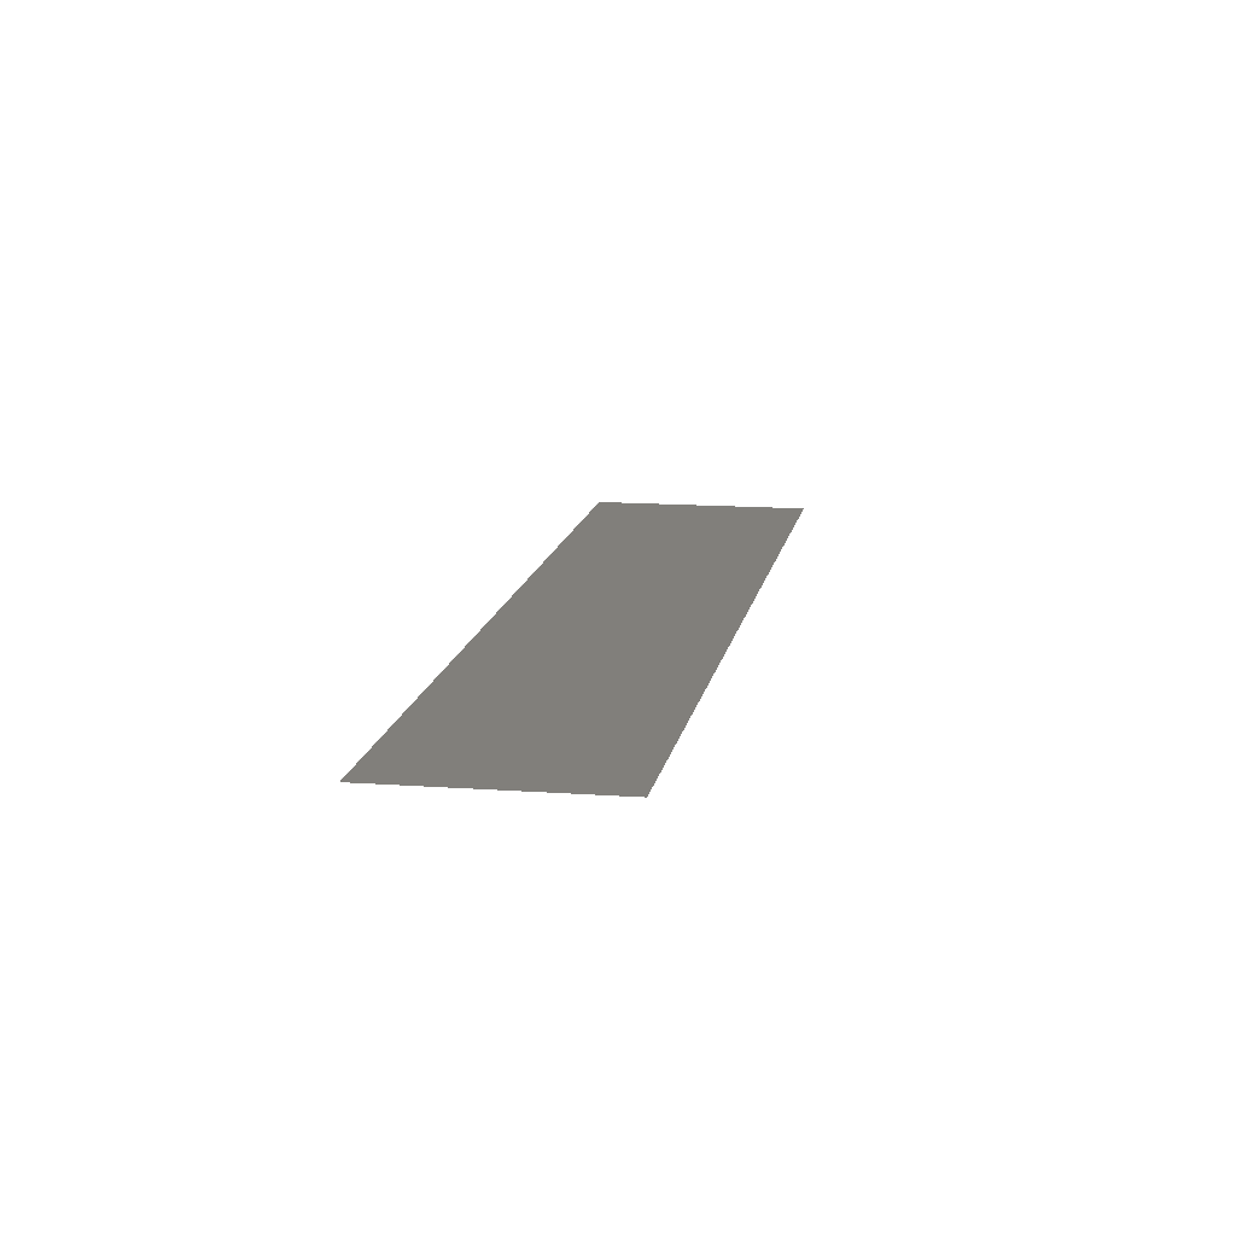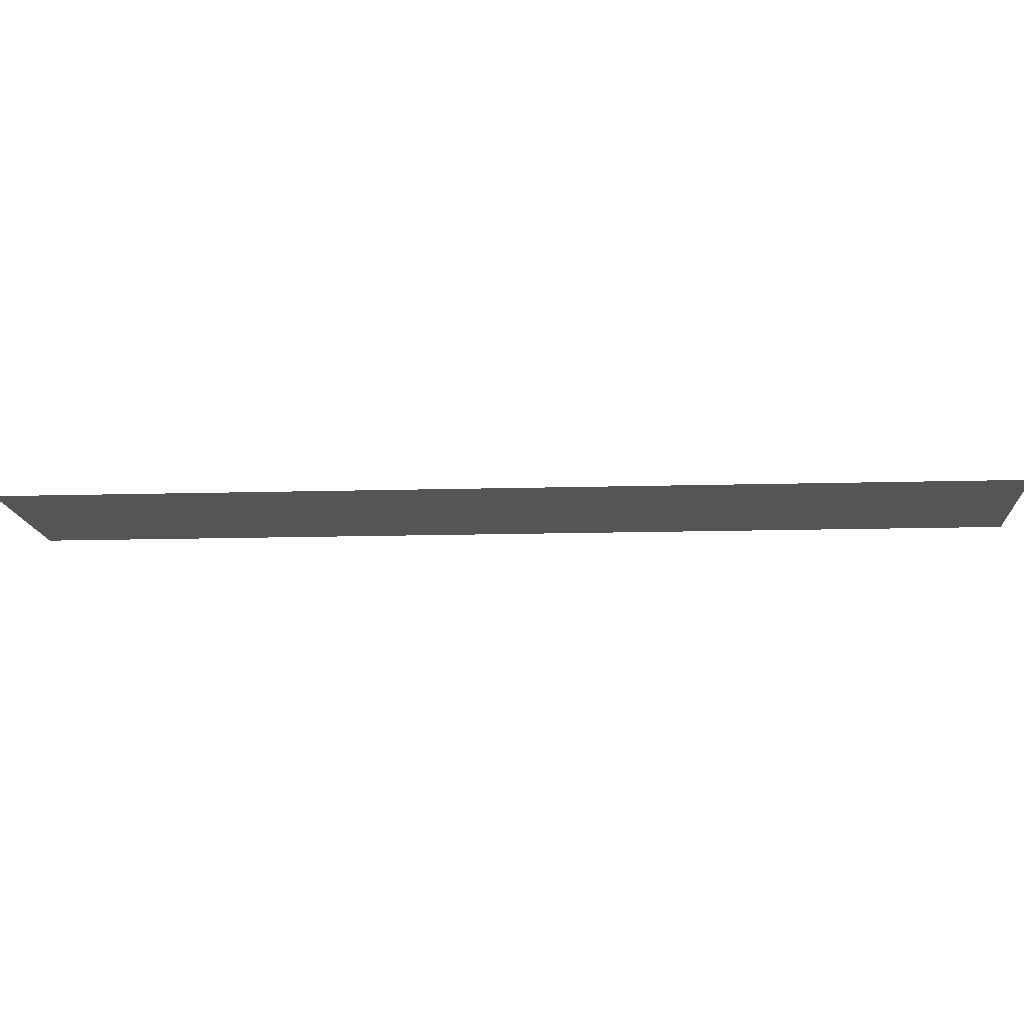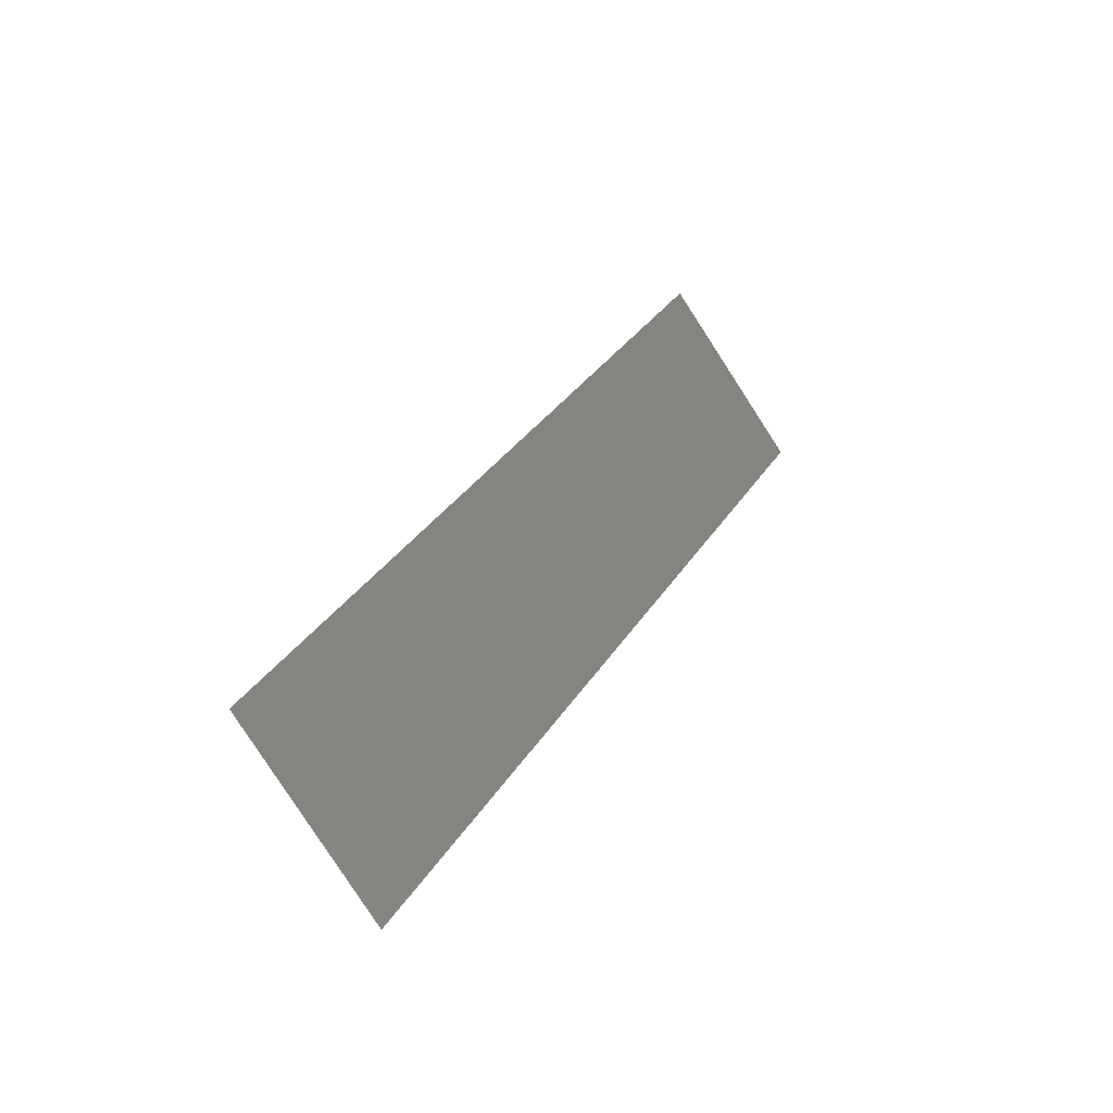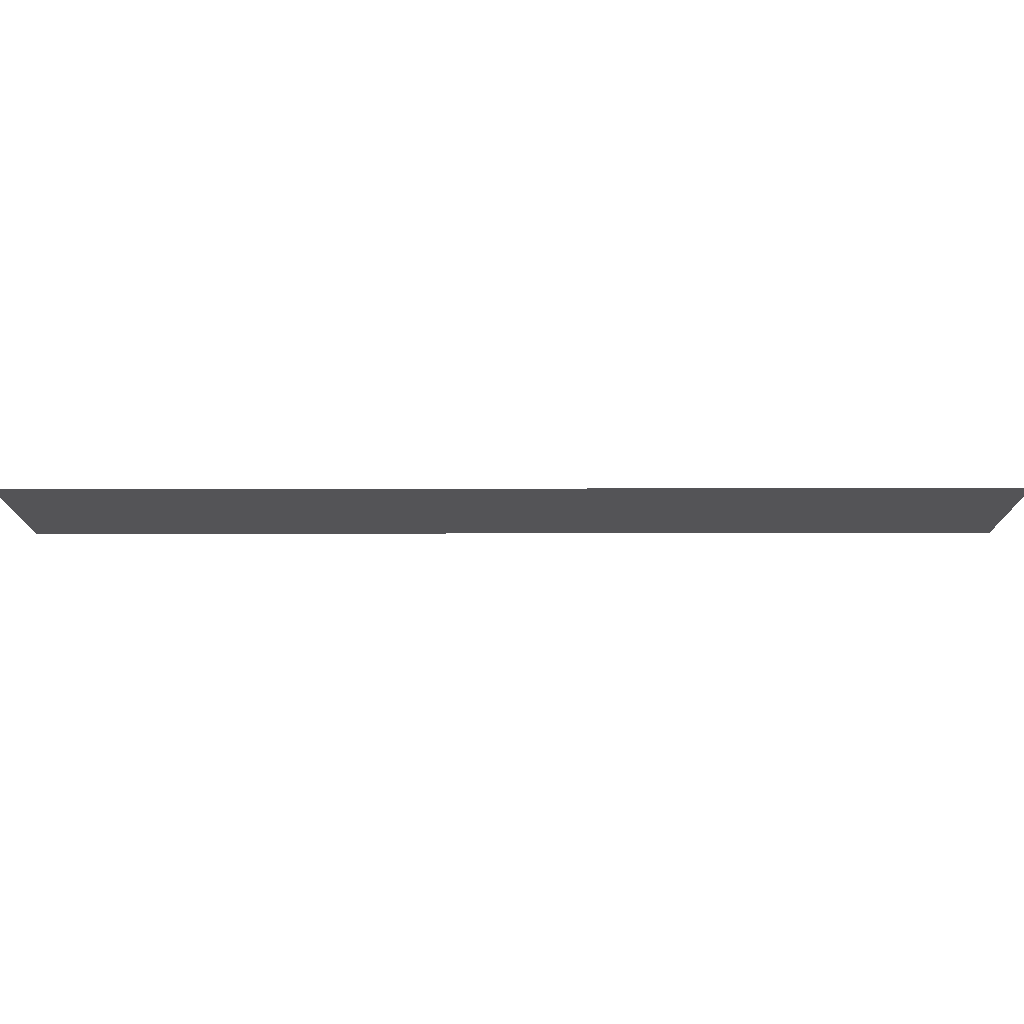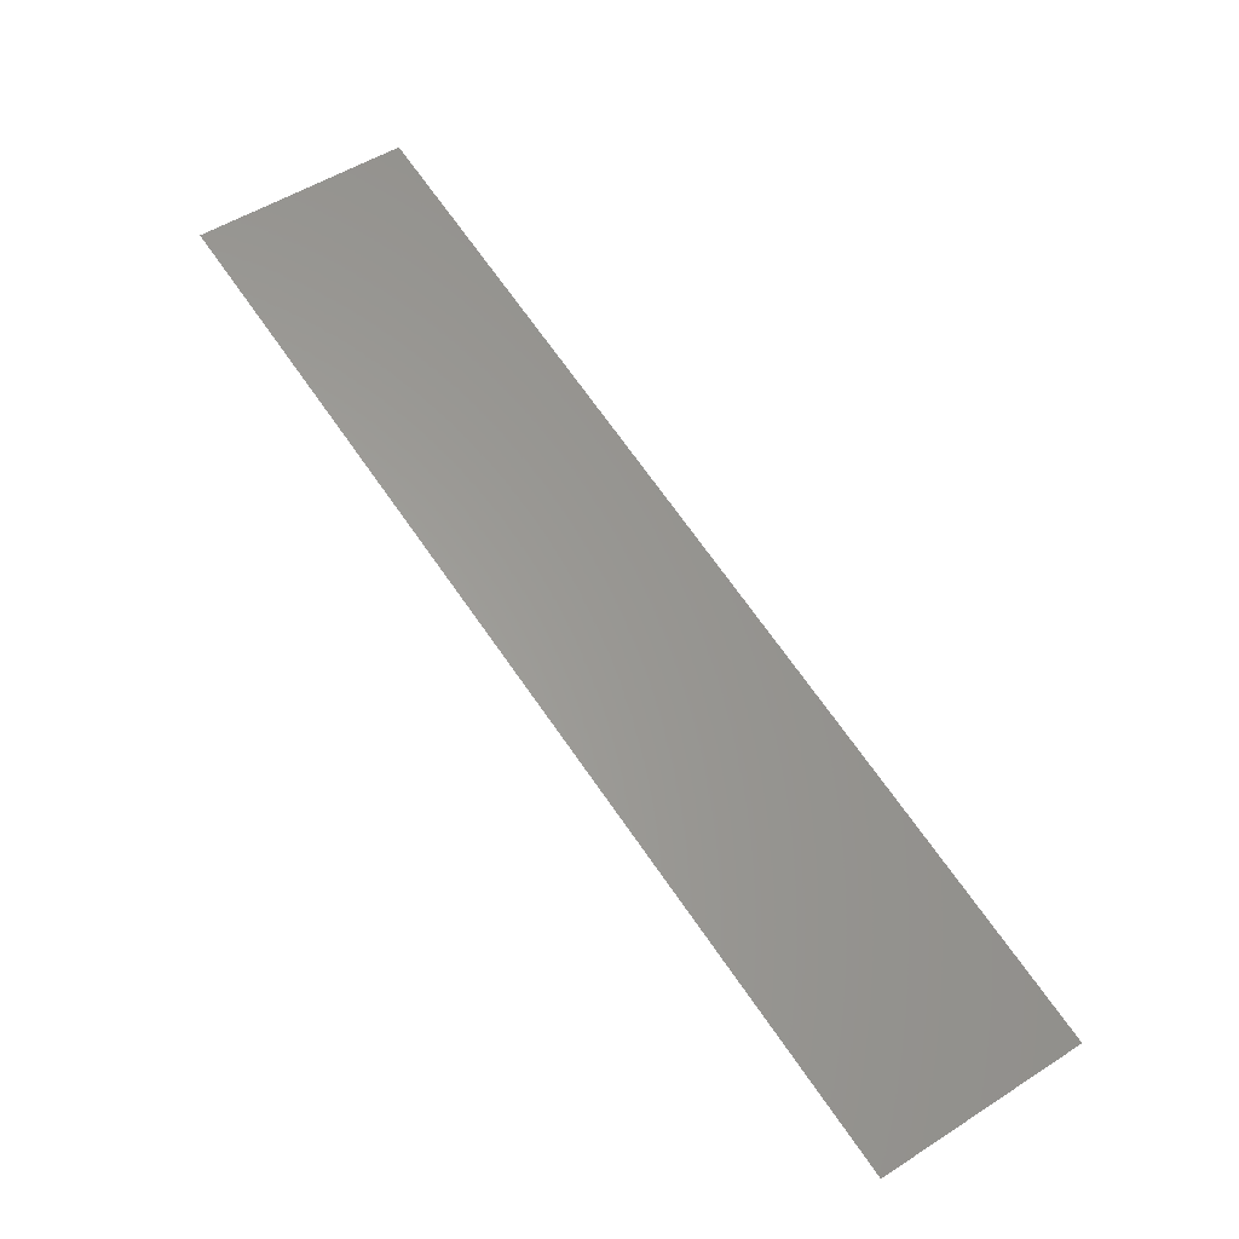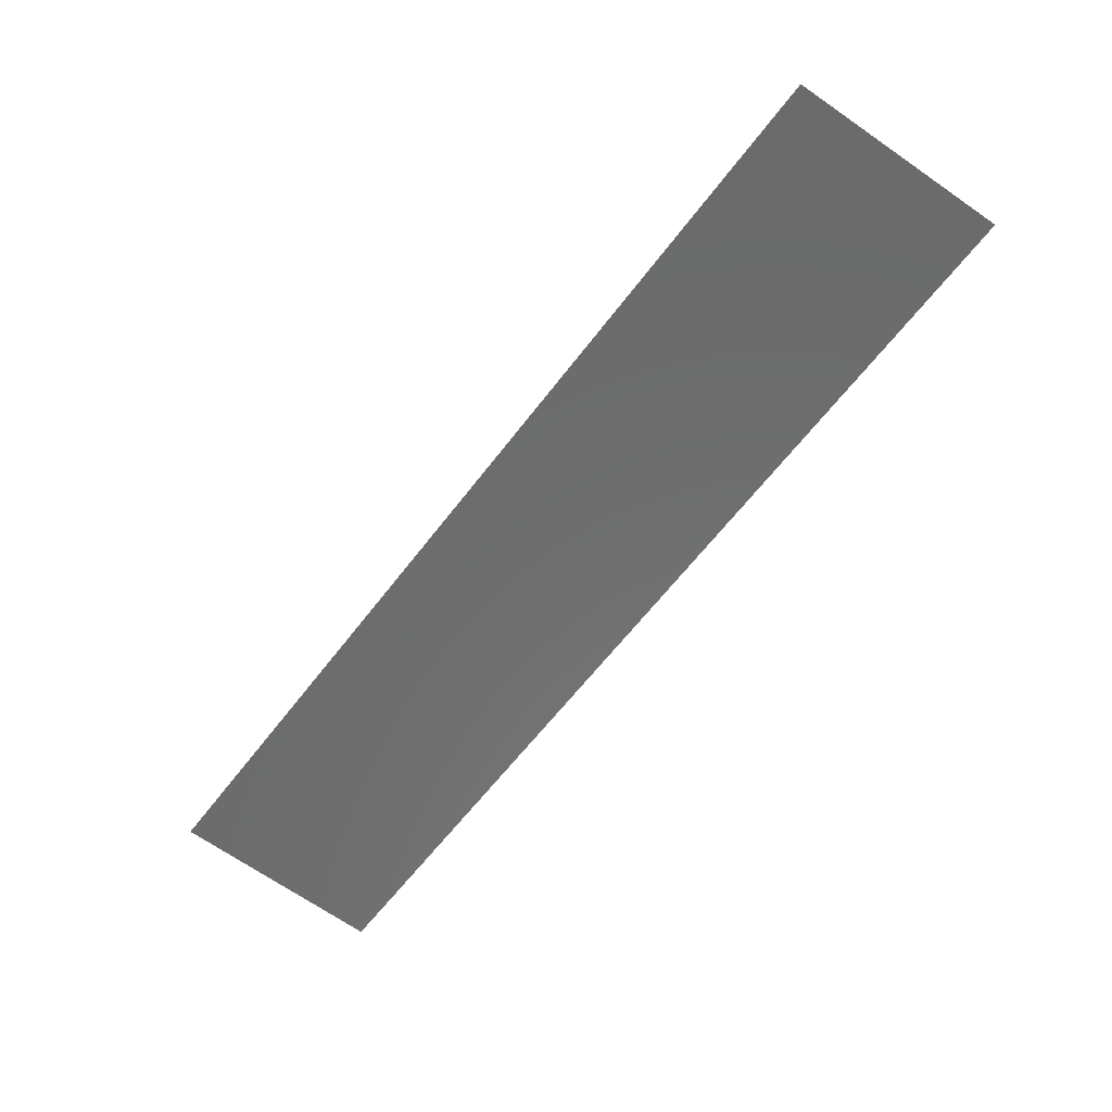
<metadata>
{"format":"stl","ext":"stl","renderer":"f3d","projection":"perspective","resolution":1024,"background":"white","views":[{"elev":13.3,"azim":-135.3,"up":"+Y"},{"elev":-12.8,"azim":129.0,"up":"+Y"},{"elev":-36.5,"azim":-48.4,"up":"+Z"},{"elev":-12.5,"azim":-54.5,"up":"+Y"},{"elev":-28.7,"azim":170.4,"up":"+Z"},{"elev":31.8,"azim":5.0,"up":"+Z"}]}
</metadata>
<code>
# stl→obj: 4 verts, 2 faces
v 19.06 -23.96 5.173
v 18.83 -23.96 4.838
v 18.9 -23.96 4.79
v 19.13 -23.96 5.124
f 1 2 3
f 3 4 1

</code>
